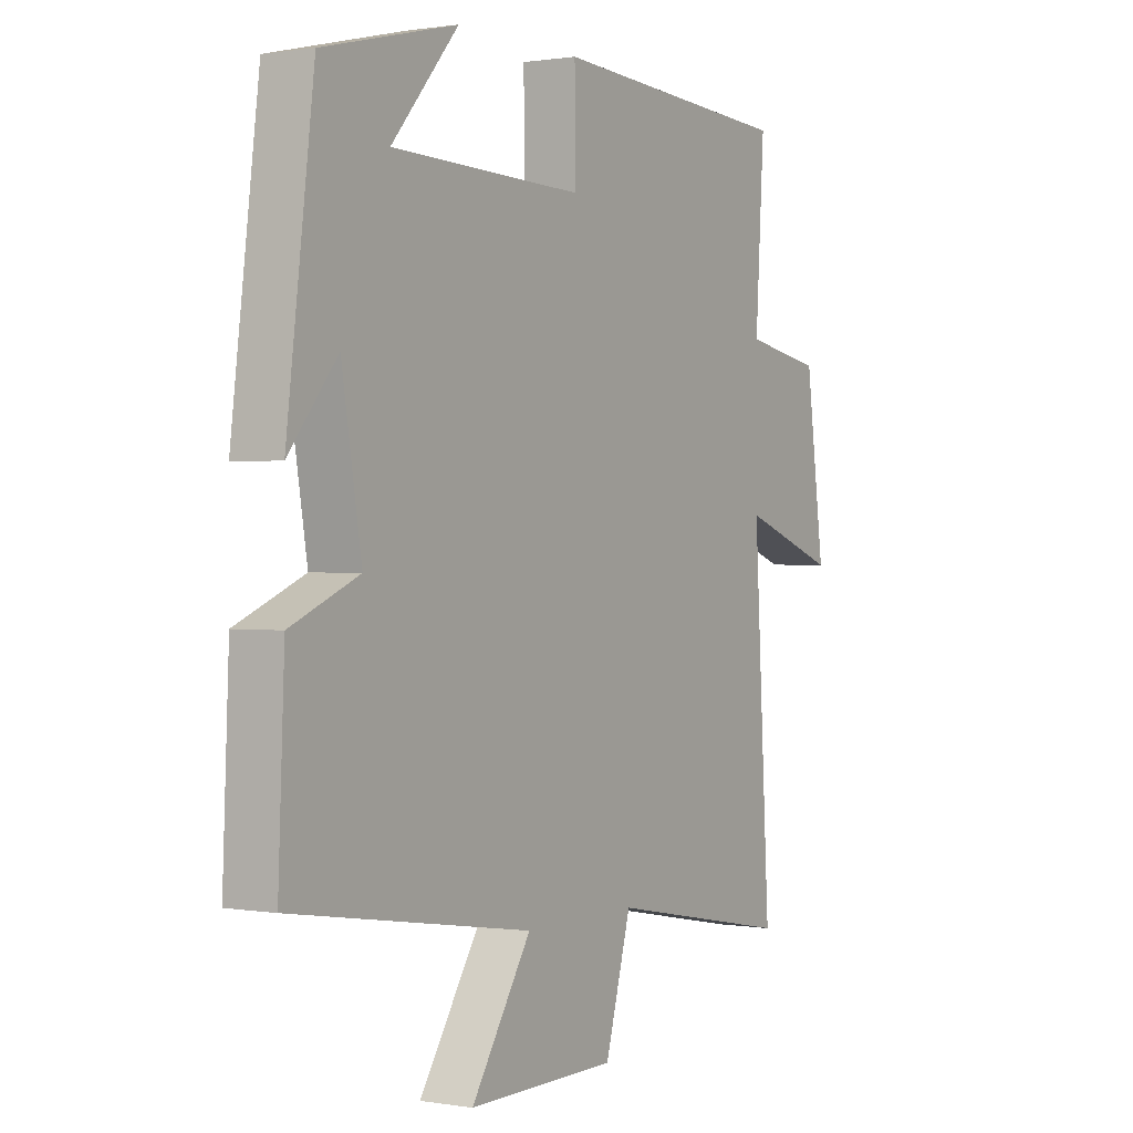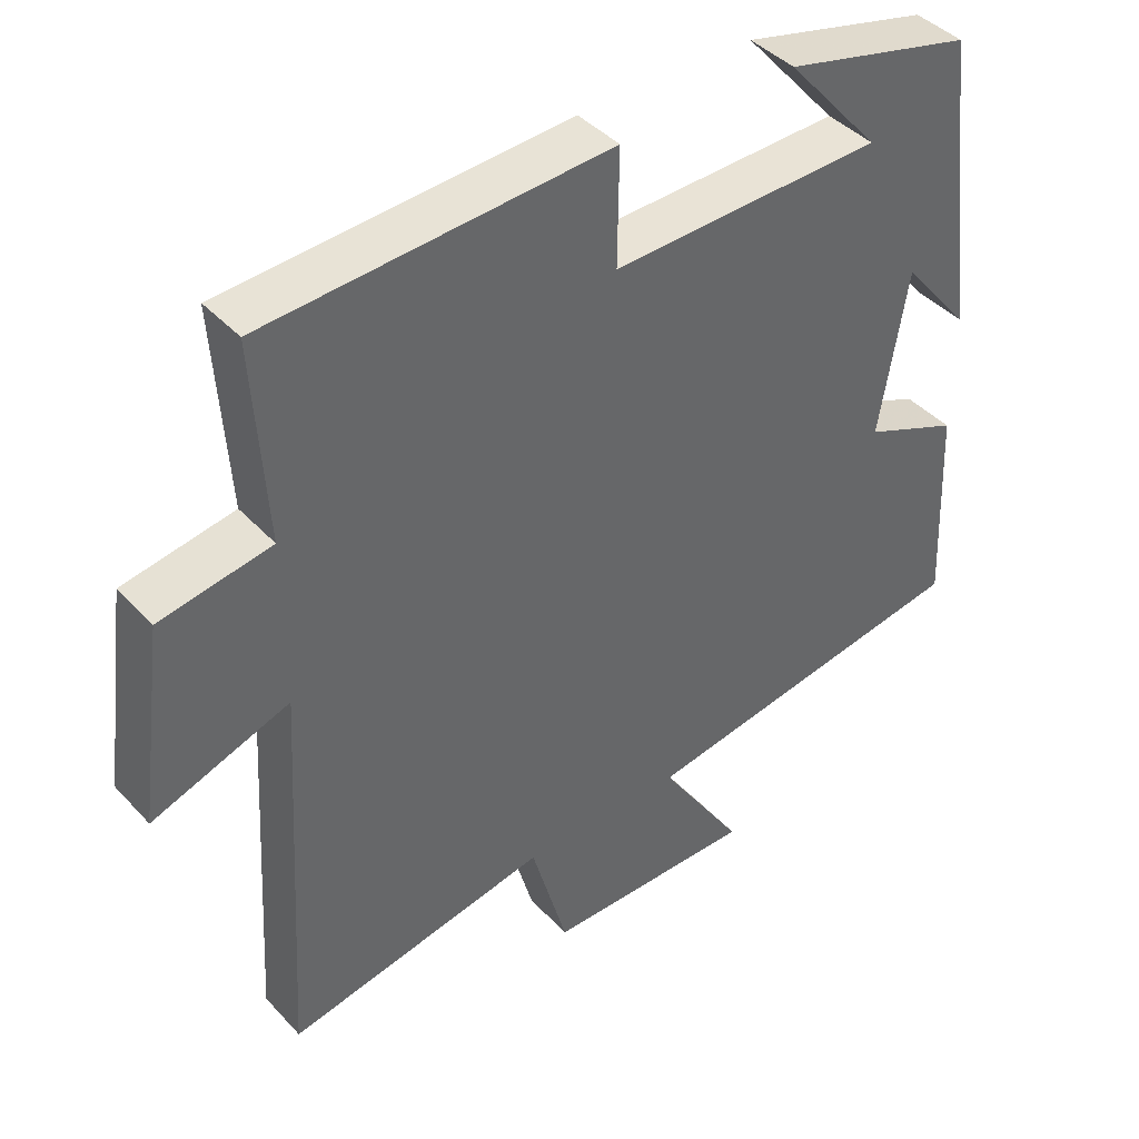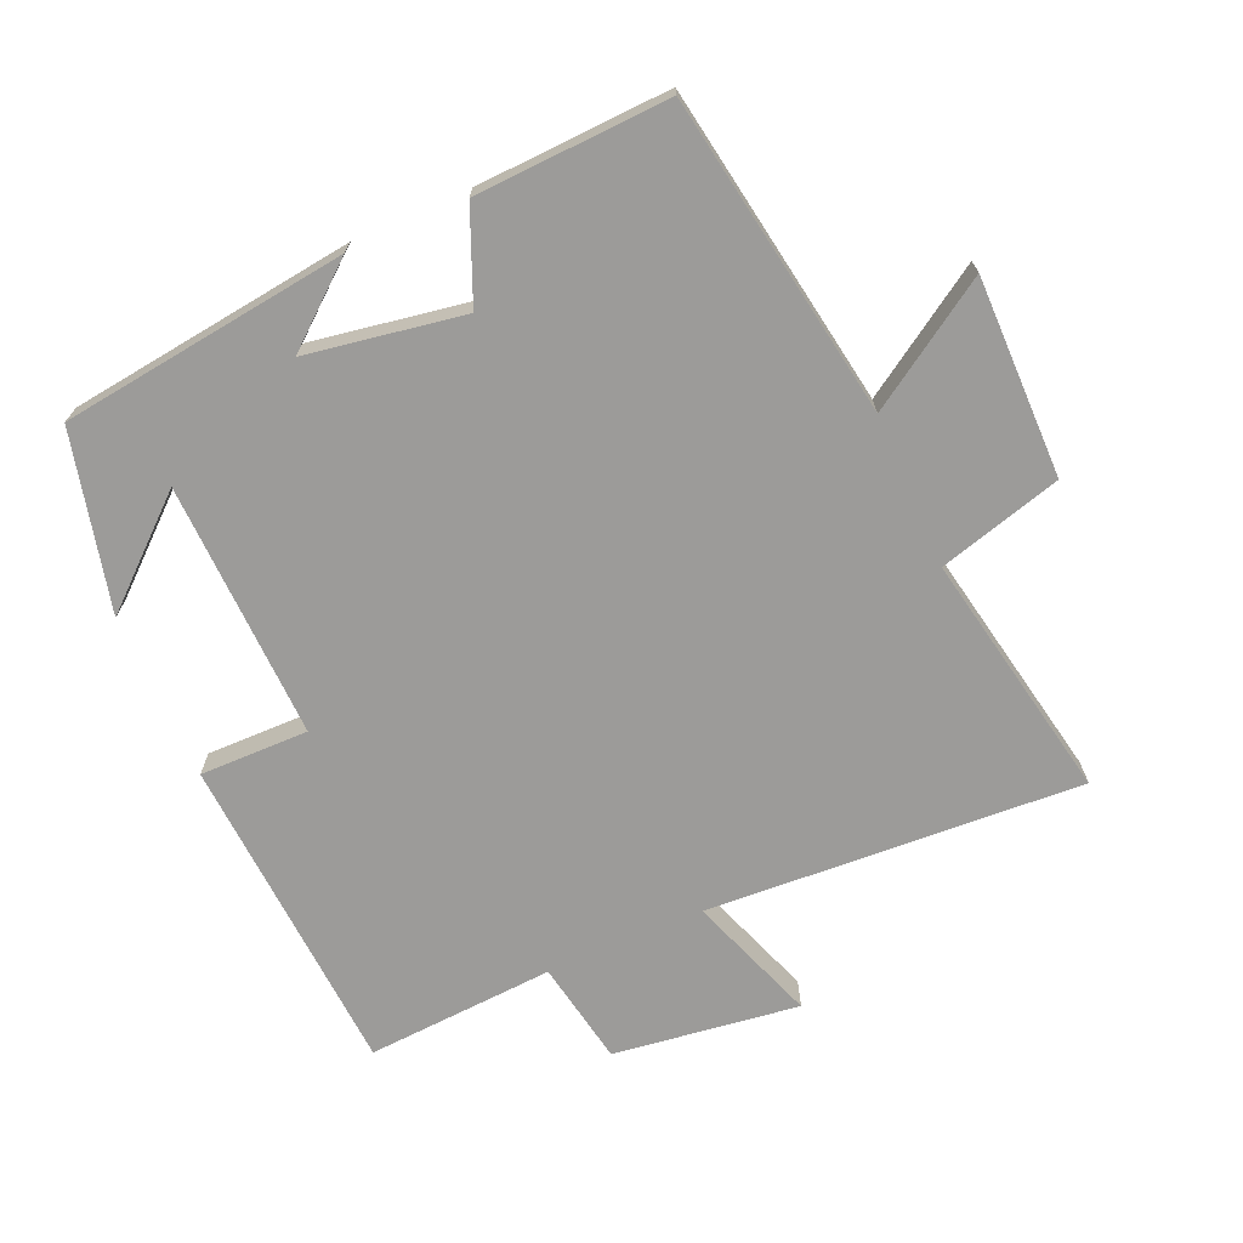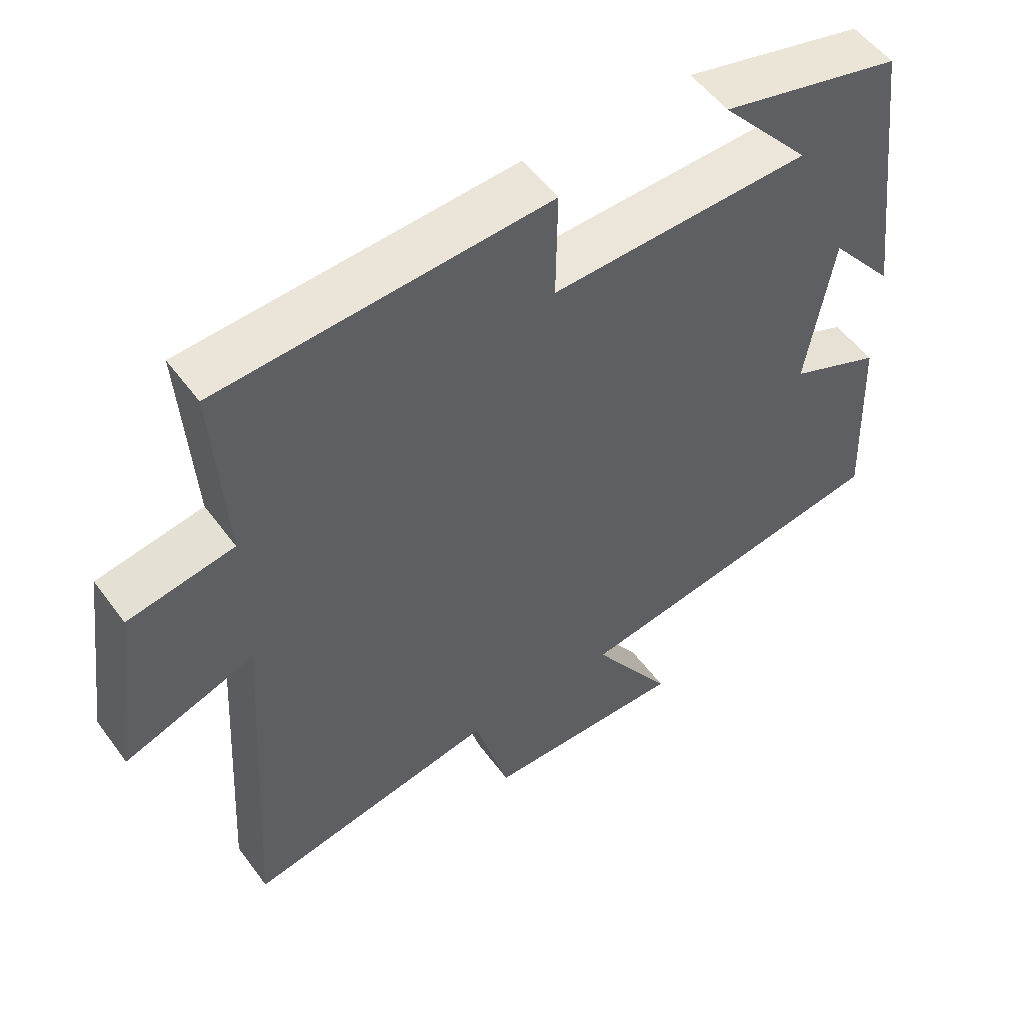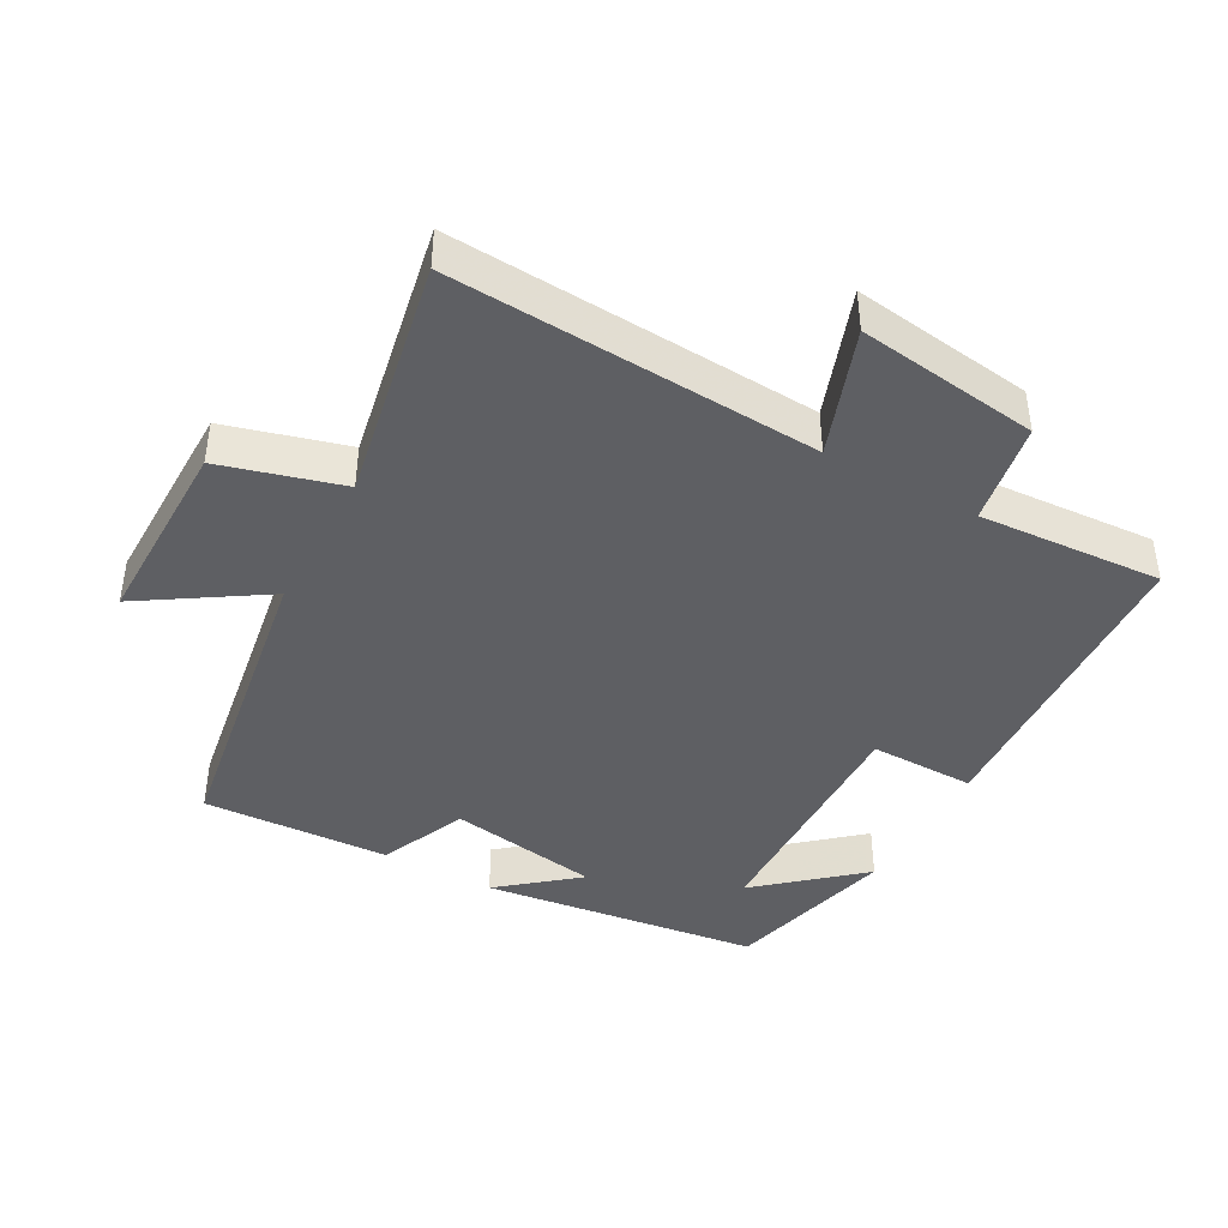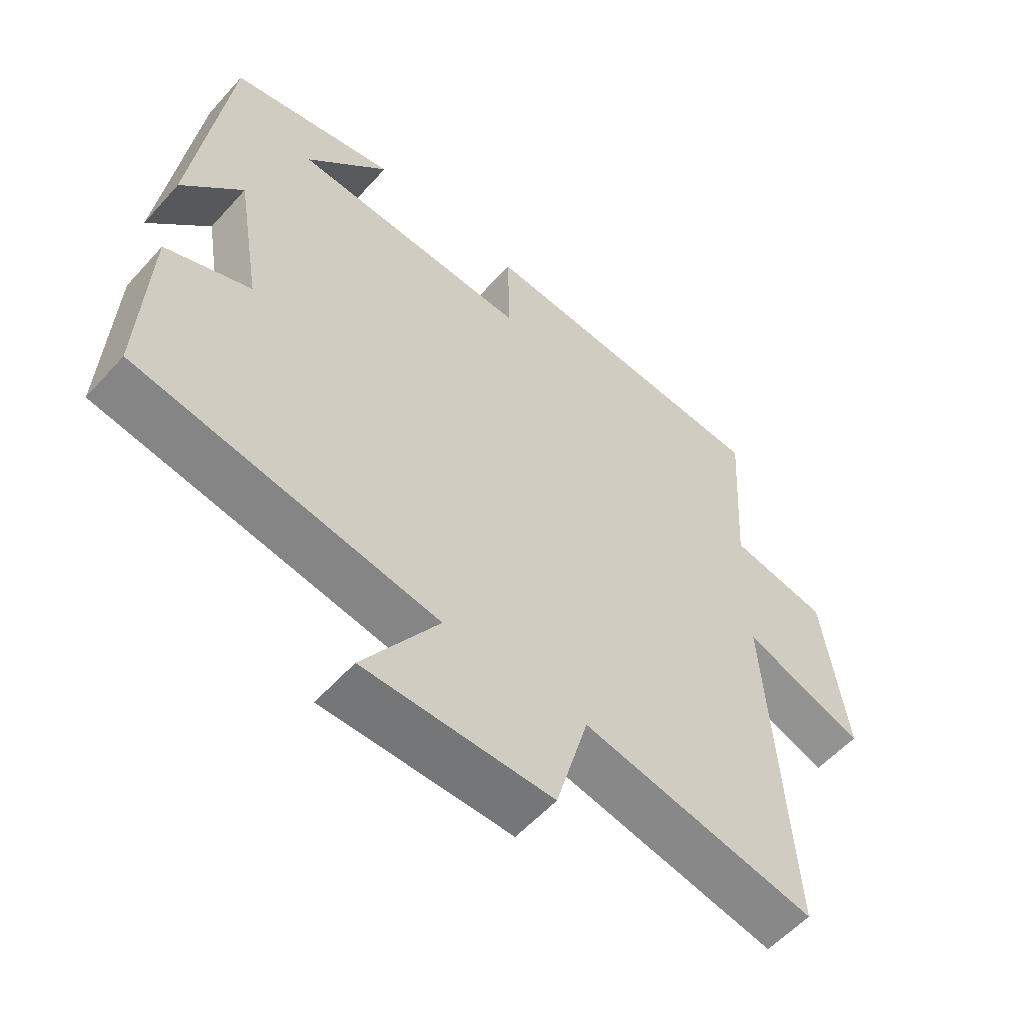
<metadata>
{"format":"obj","ext":"obj","renderer":"f3d","projection":"perspective","resolution":1024,"background":"white","views":[{"elev":0.8,"azim":121.7,"up":"+Z"},{"elev":41.8,"azim":-38.5,"up":"+Z"},{"elev":-69.9,"azim":113.7,"up":"+Y"},{"elev":53.0,"azim":-35.4,"up":"+Z"},{"elev":-41.9,"azim":-118.8,"up":"+Y"},{"elev":-56.9,"azim":138.6,"up":"+Z"}]}
</metadata>
<code>
v 0.512 0.07 -0.425
v 0.049 0.07 -0.5
v 0.165 0.07 -0.68
v -0.123 0.07 -0.678
v -0.173 0.07 -0.5
v -0.532 0.07 -0.569
v -0.5 0.07 -0.028
v -0.687 0.07 -0.095
v -0.651 0.07 0.173
v -0.5 0.07 0.2
v -0.517 0.07 0.472
v -0.049 0.07 0.5
v -0.051 0.07 0.343
v 0.319 0.07 0.353
v 0.191 0.07 0.5
v 0.448 0.07 0.437
v 0.5 0.07 0.022
v 0.407 0.07 0.135
v 0.369 0.07 -0.091
v 0.5 0.07 -0.146
v 0.512 0 -0.425
v 0.049 0 -0.5
v 0.165 0 -0.68
v -0.123 0 -0.678
v -0.173 0 -0.5
v -0.532 0 -0.569
v -0.5 0 -0.028
v -0.687 0 -0.095
v -0.651 0 0.173
v -0.5 0 0.2
v -0.517 0 0.472
v -0.049 0 0.5
v -0.051 0 0.343
v 0.319 0 0.353
v 0.191 0 0.5
v 0.448 0 0.437
v 0.5 0 0.022
v 0.407 0 0.135
v 0.369 0 -0.091
v 0.5 0 -0.146
f 19 20 1 2
f 18 19 2
f 16 17 18
f 16 18 2
f 14 15 16
f 14 16 2
f 13 14 2
f 10 11 12 13
f 10 13 2
f 7 8 9 10
f 7 10 2 3
f 5 6 7
f 5 7 3
f 3 4 5
f 22 21 40 39
f 22 39 38
f 38 37 36
f 22 38 36
f 36 35 34
f 22 36 34
f 22 34 33
f 33 32 31 30
f 22 33 30
f 30 29 28 27
f 23 22 30 27
f 27 26 25
f 23 27 25
f 25 24 23
f 1 21 22 2
f 2 22 23 3
f 3 23 24 4
f 4 24 25 5
f 5 25 26 6
f 6 26 27 7
f 7 27 28 8
f 8 28 29 9
f 9 29 30 10
f 10 30 31 11
f 11 31 32 12
f 12 32 33 13
f 13 33 34 14
f 14 34 35 15
f 15 35 36 16
f 16 36 37 17
f 17 37 38 18
f 18 38 39 19
f 19 39 40 20
f 20 40 21 1

</code>
